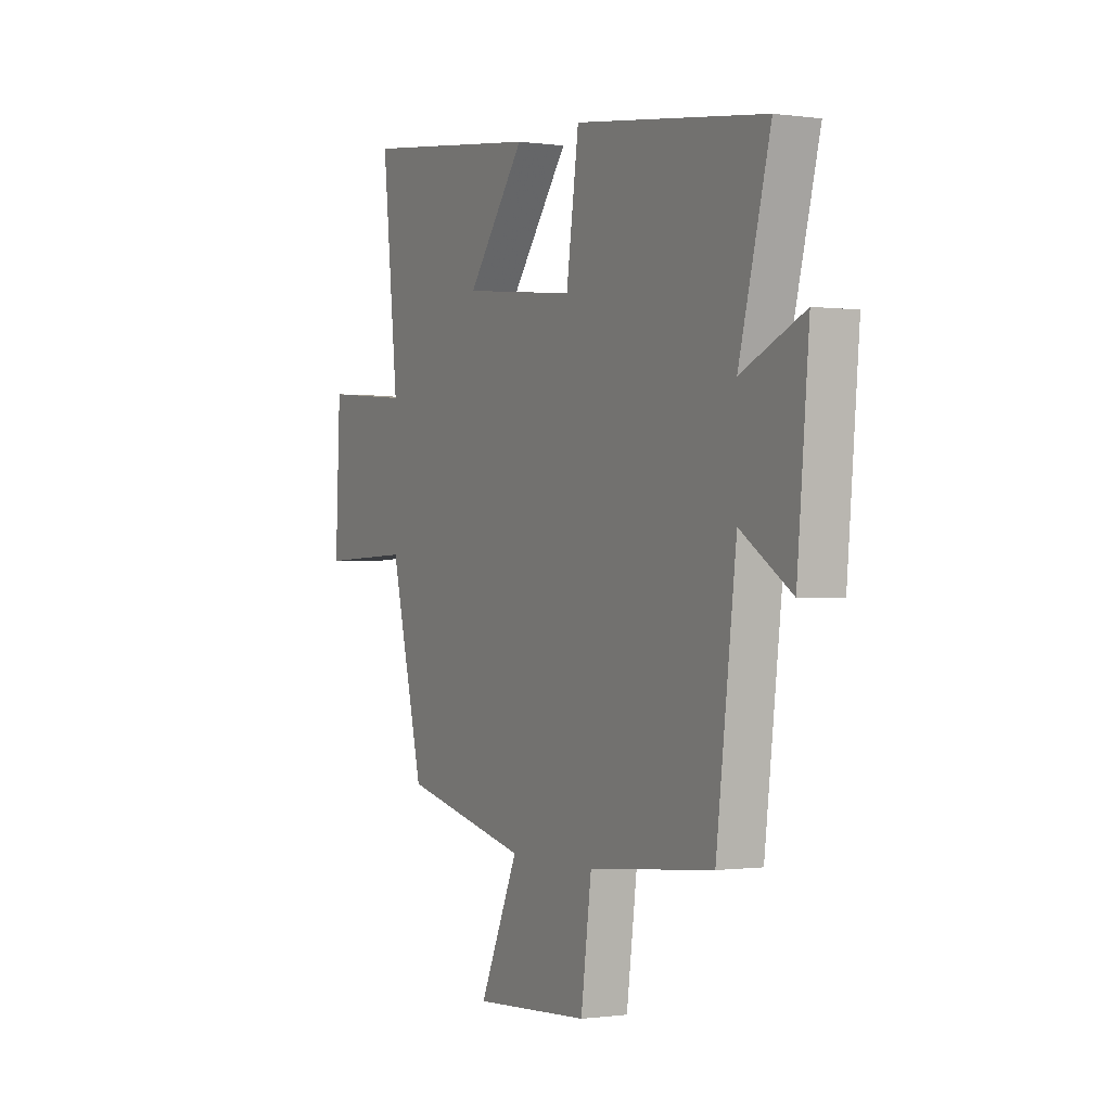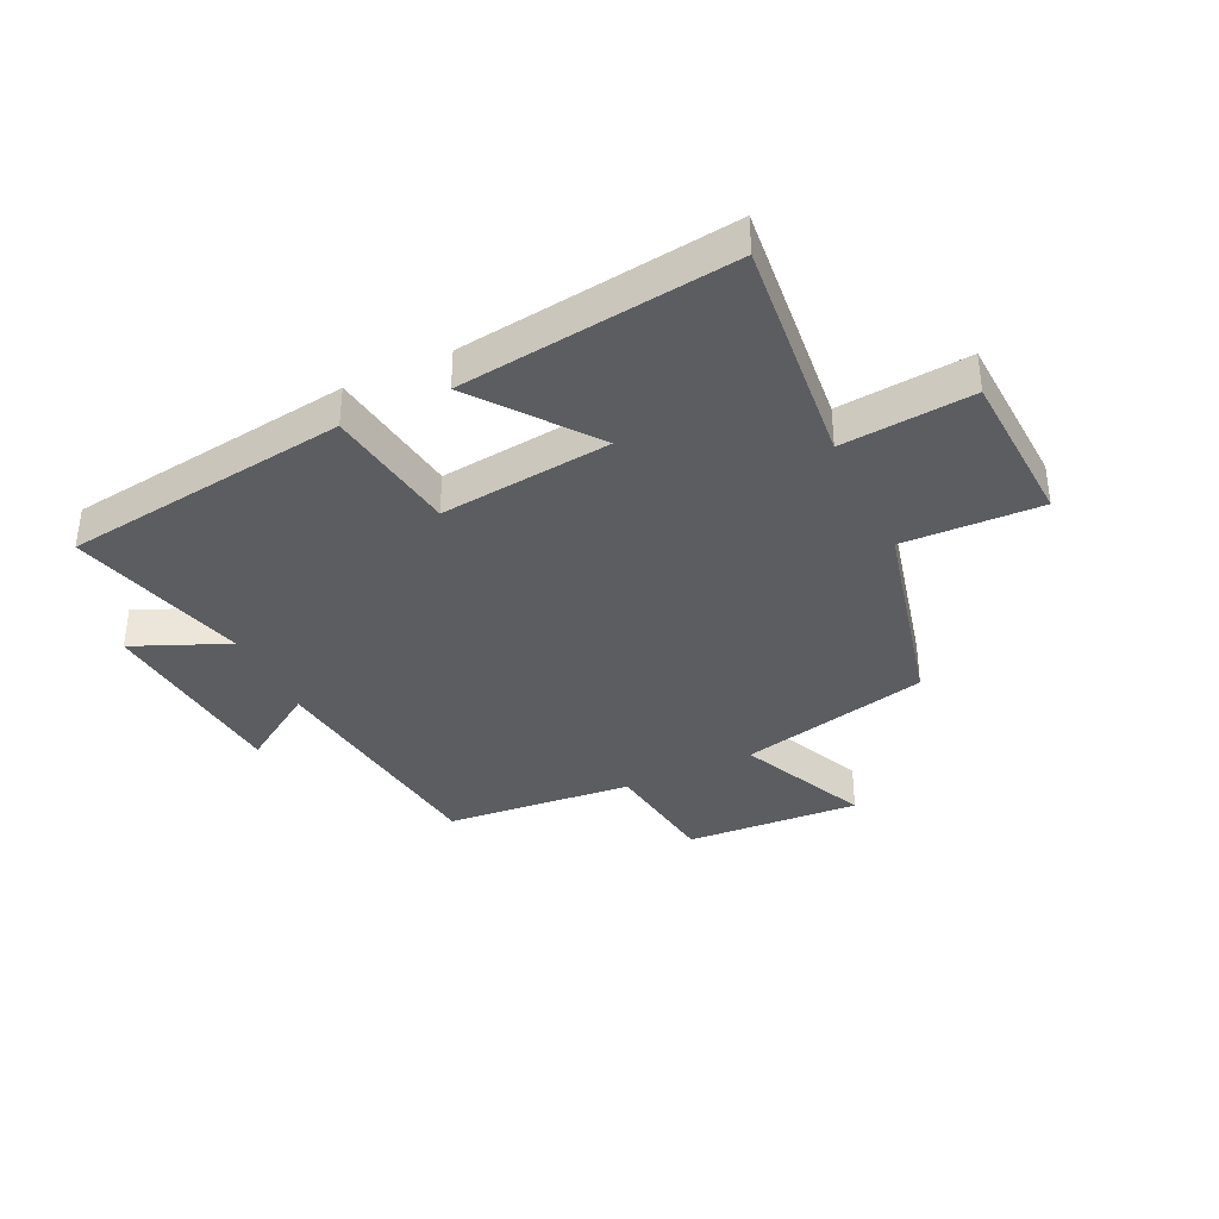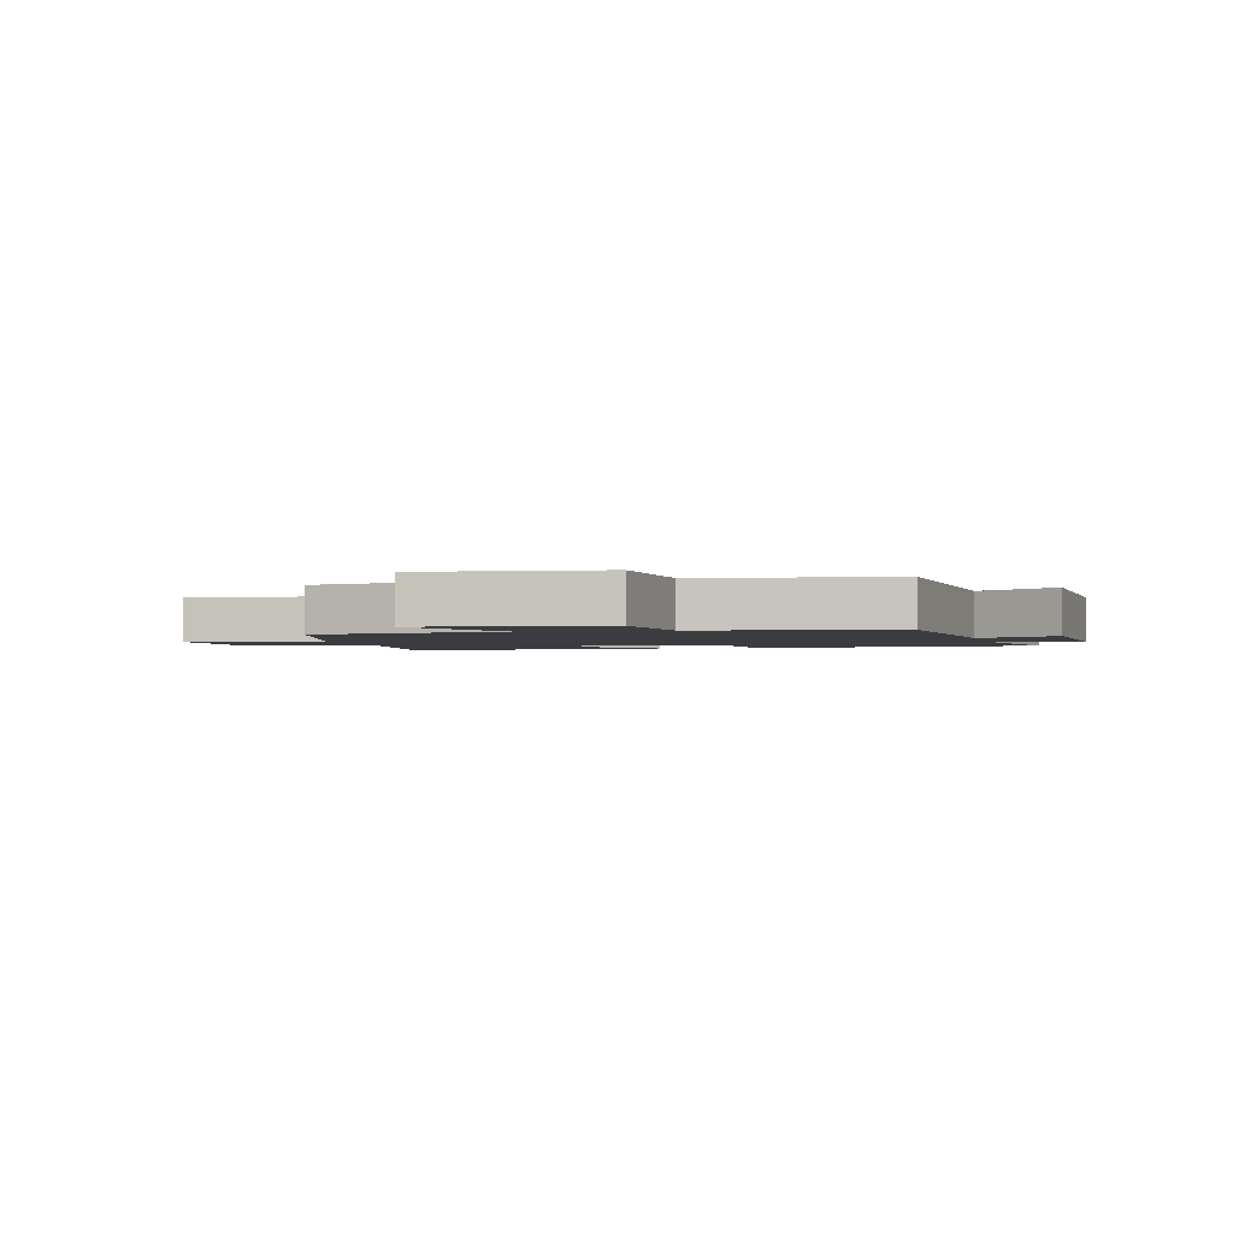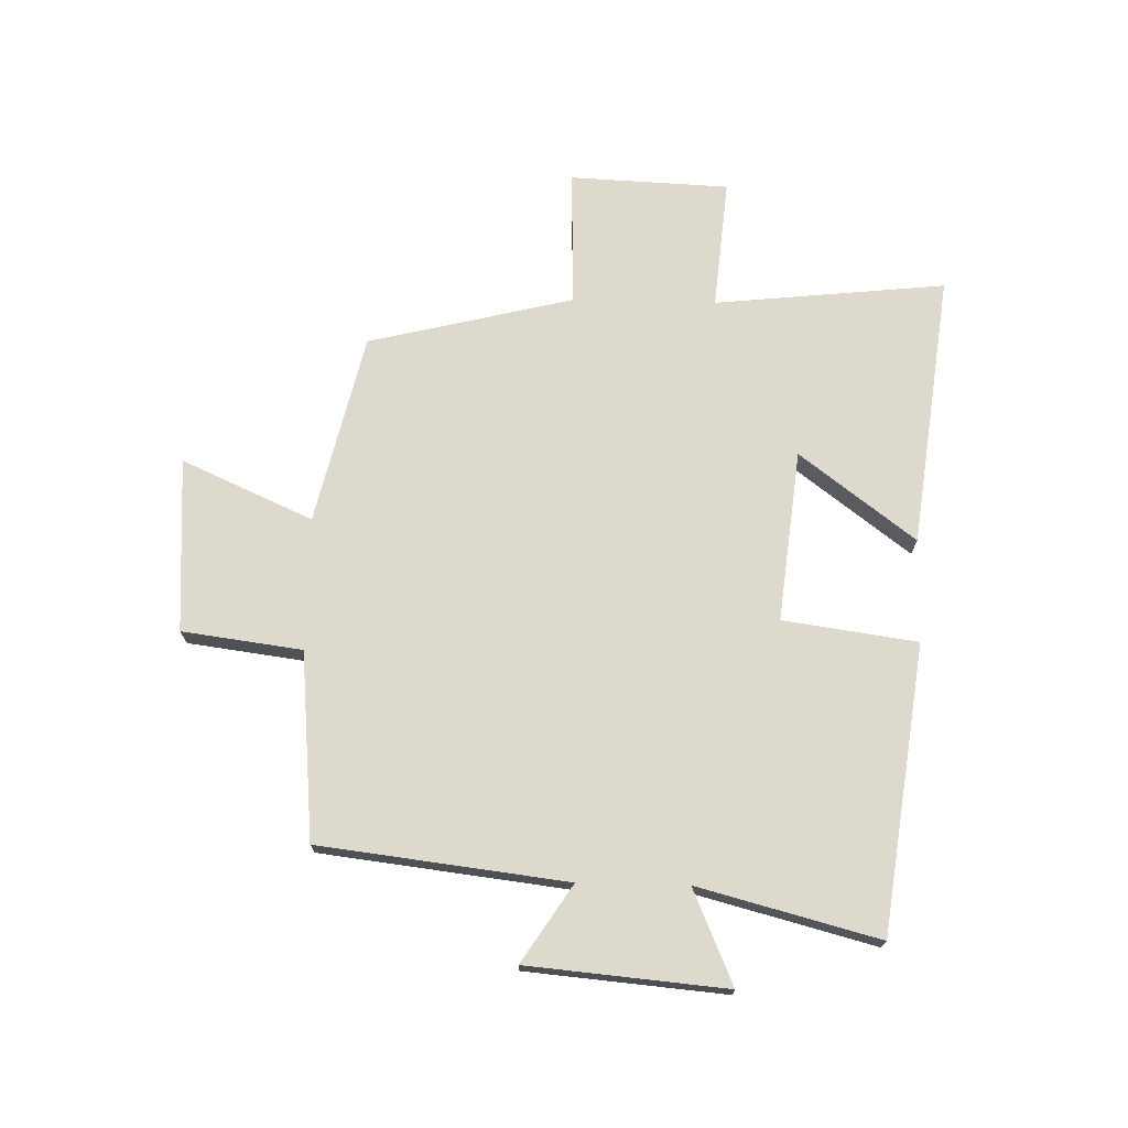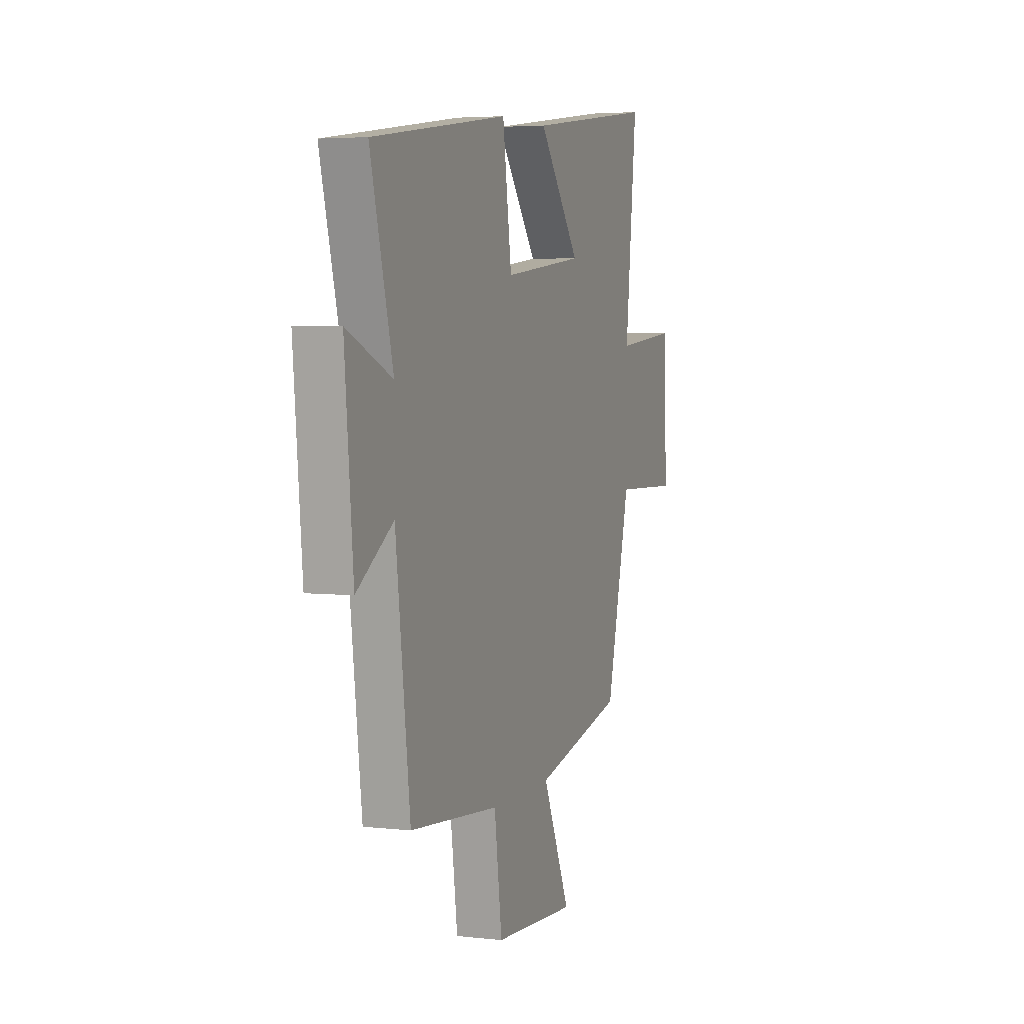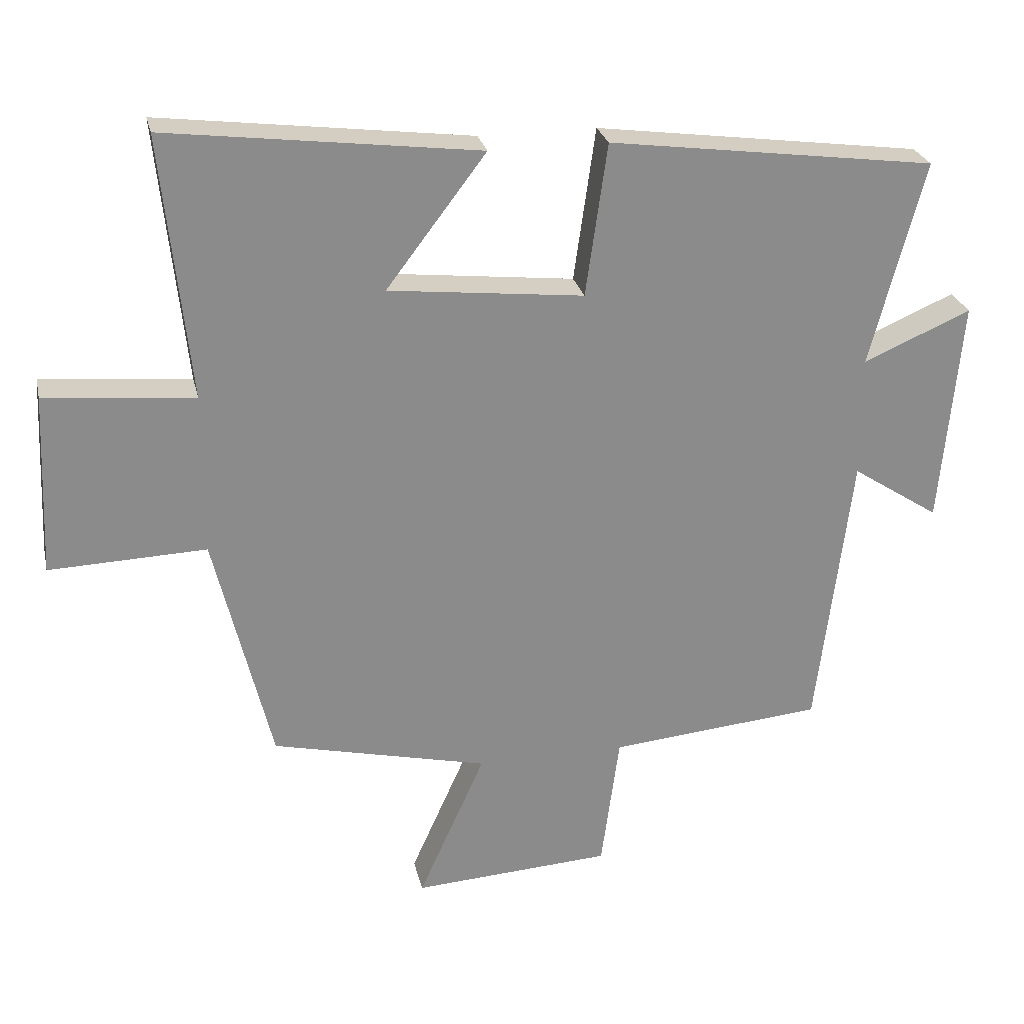
<metadata>
{"format":"obj","ext":"obj","renderer":"f3d","projection":"perspective","resolution":1024,"background":"white","views":[{"elev":-0.6,"azim":-117.8,"up":"+Z"},{"elev":-36.7,"azim":25.6,"up":"+Y"},{"elev":-2.1,"azim":-168.3,"up":"+Y"},{"elev":72.0,"azim":-88.7,"up":"+Y"},{"elev":4.4,"azim":-69.8,"up":"+Z"},{"elev":26.3,"azim":167.5,"up":"+Z"}]}
</metadata>
<code>
v -0.449 0.07 -0.471
v -0.5 0.07 -0.052
v -0.63 0.07 -0.137
v -0.66 0.07 0.199
v -0.5 0.07 0.13
v -0.58 0.07 0.435
v -0.095 0.07 0.5
v -0.063 0.07 0.273
v 0.227 0.07 0.305
v 0.079 0.07 0.5
v 0.541 0.07 0.558
v 0.5 0.07 0.166
v 0.721 0.07 0.186
v 0.733 0.07 -0.084
v 0.5 0.07 -0.076
v 0.415 0.07 -0.424
v 0.093 0.07 -0.5
v 0.192 0.07 -0.721
v -0.104 0.07 -0.703
v -0.131 0.07 -0.5
v -0.449 0 -0.471
v -0.5 0 -0.052
v -0.63 0 -0.137
v -0.66 0 0.199
v -0.5 0 0.13
v -0.58 0 0.435
v -0.095 0 0.5
v -0.063 0 0.273
v 0.227 0 0.305
v 0.079 0 0.5
v 0.541 0 0.558
v 0.5 0 0.166
v 0.721 0 0.186
v 0.733 0 -0.084
v 0.5 0 -0.076
v 0.415 0 -0.424
v 0.093 0 -0.5
v 0.192 0 -0.721
v -0.104 0 -0.703
v -0.131 0 -0.5
f 17 18 19 20
f 15 16 17 20
f 15 20 1 2
f 12 13 14 15
f 12 15 2
f 9 10 11 12
f 8 9 12 2
f 5 6 7 8
f 5 8 2 3
f 3 4 5
f 40 39 38 37
f 40 37 36 35
f 22 21 40 35
f 35 34 33 32
f 22 35 32
f 32 31 30 29
f 22 32 29 28
f 28 27 26 25
f 23 22 28 25
f 25 24 23
f 1 21 22 2
f 2 22 23 3
f 3 23 24 4
f 4 24 25 5
f 5 25 26 6
f 6 26 27 7
f 7 27 28 8
f 8 28 29 9
f 9 29 30 10
f 10 30 31 11
f 11 31 32 12
f 12 32 33 13
f 13 33 34 14
f 14 34 35 15
f 15 35 36 16
f 16 36 37 17
f 17 37 38 18
f 18 38 39 19
f 19 39 40 20
f 20 40 21 1

</code>
